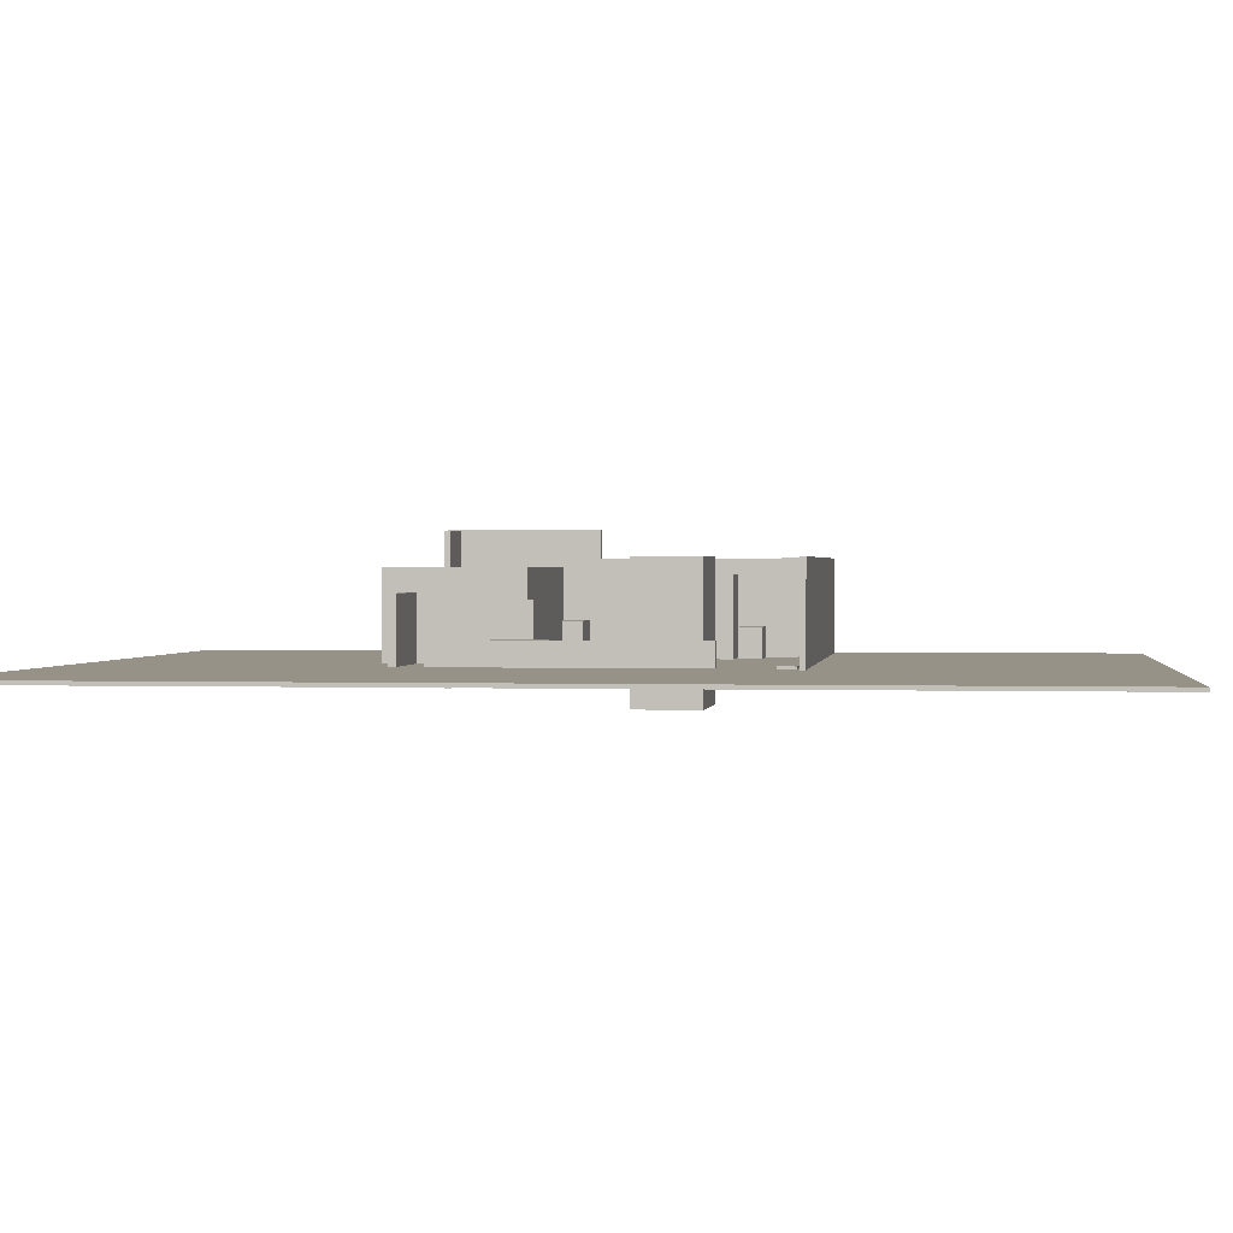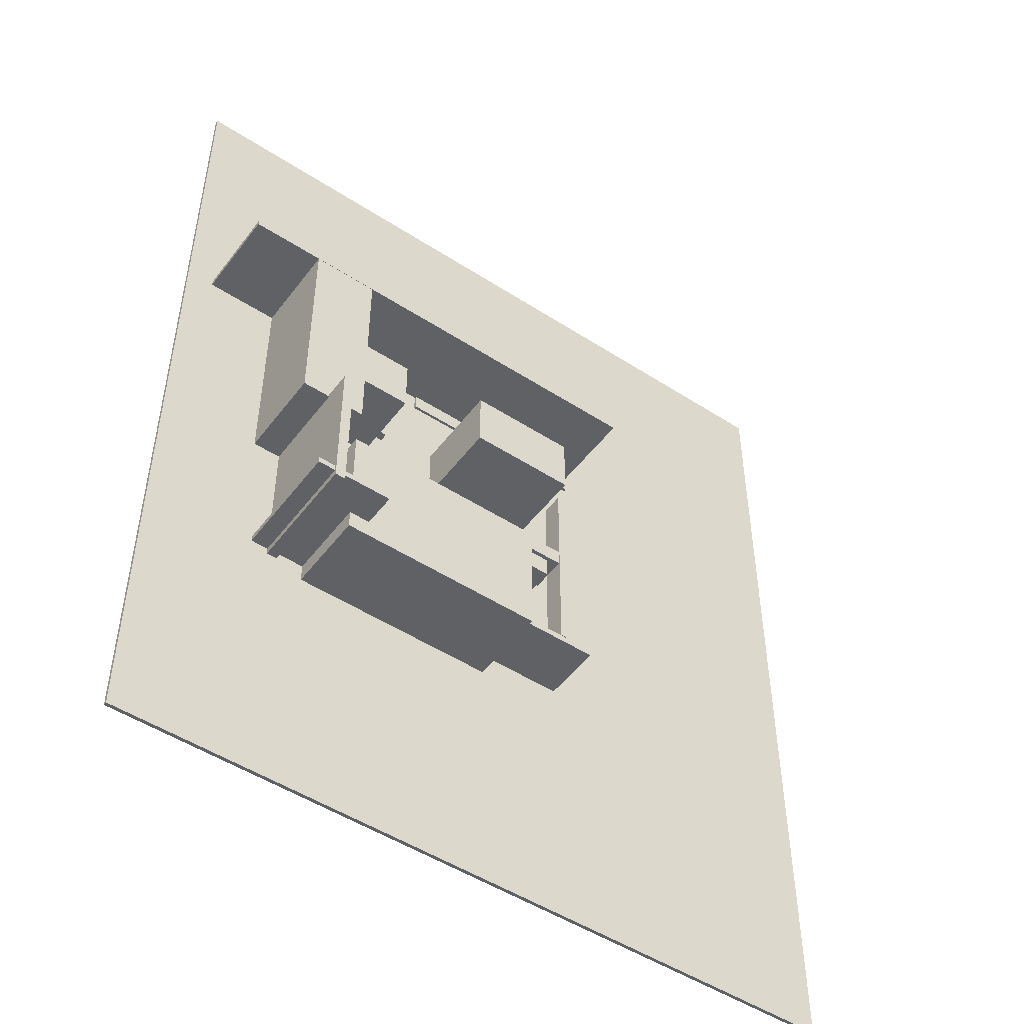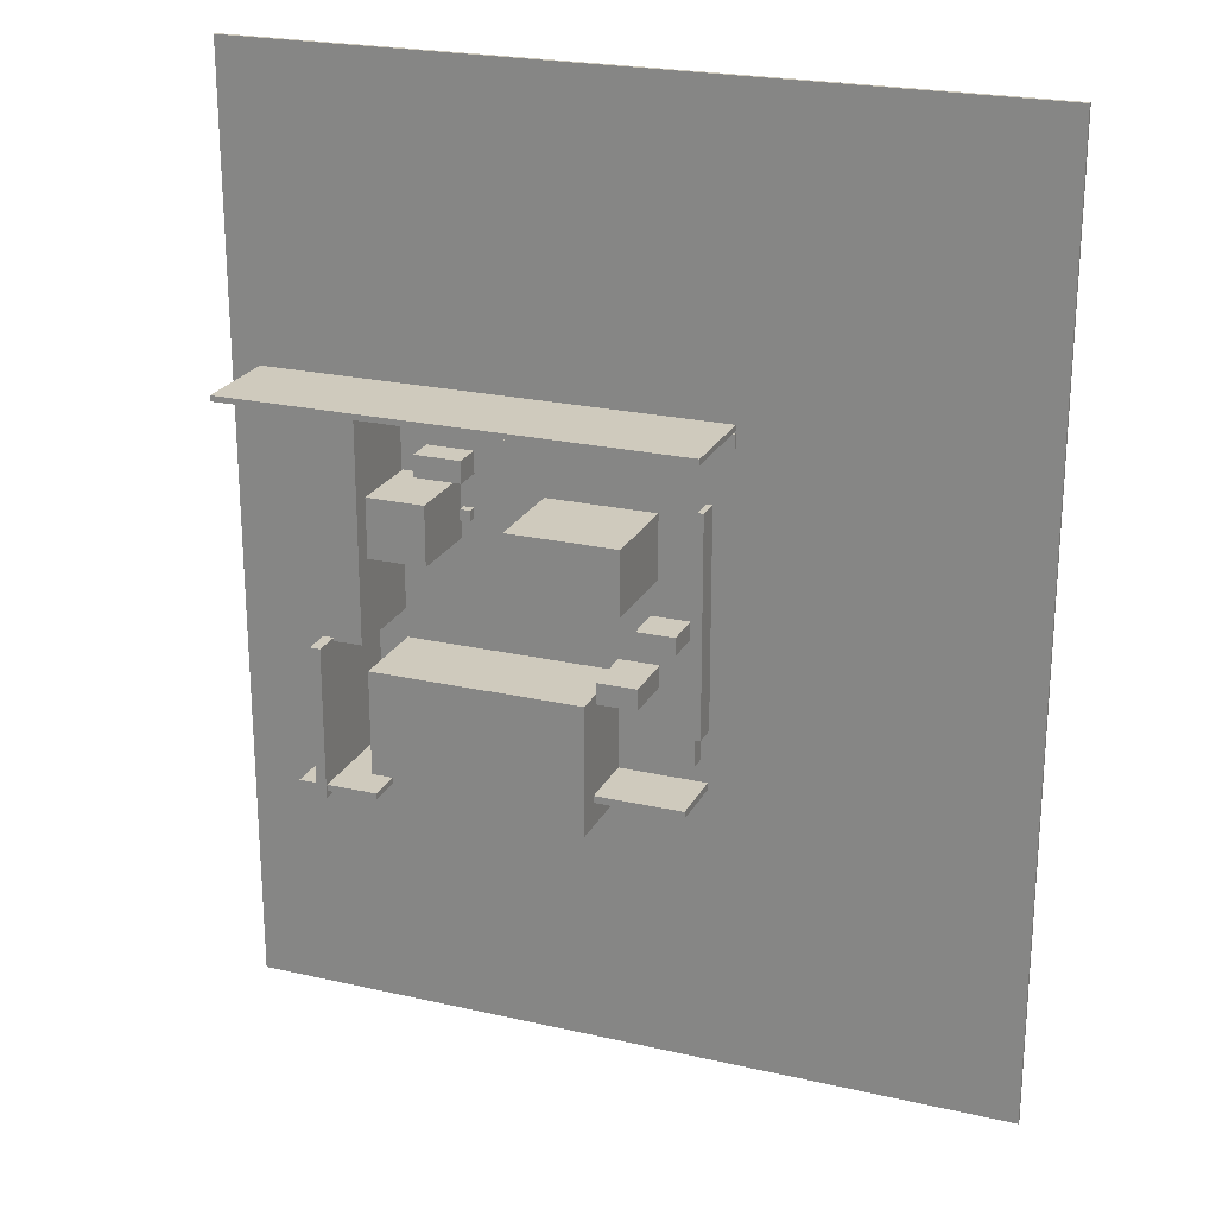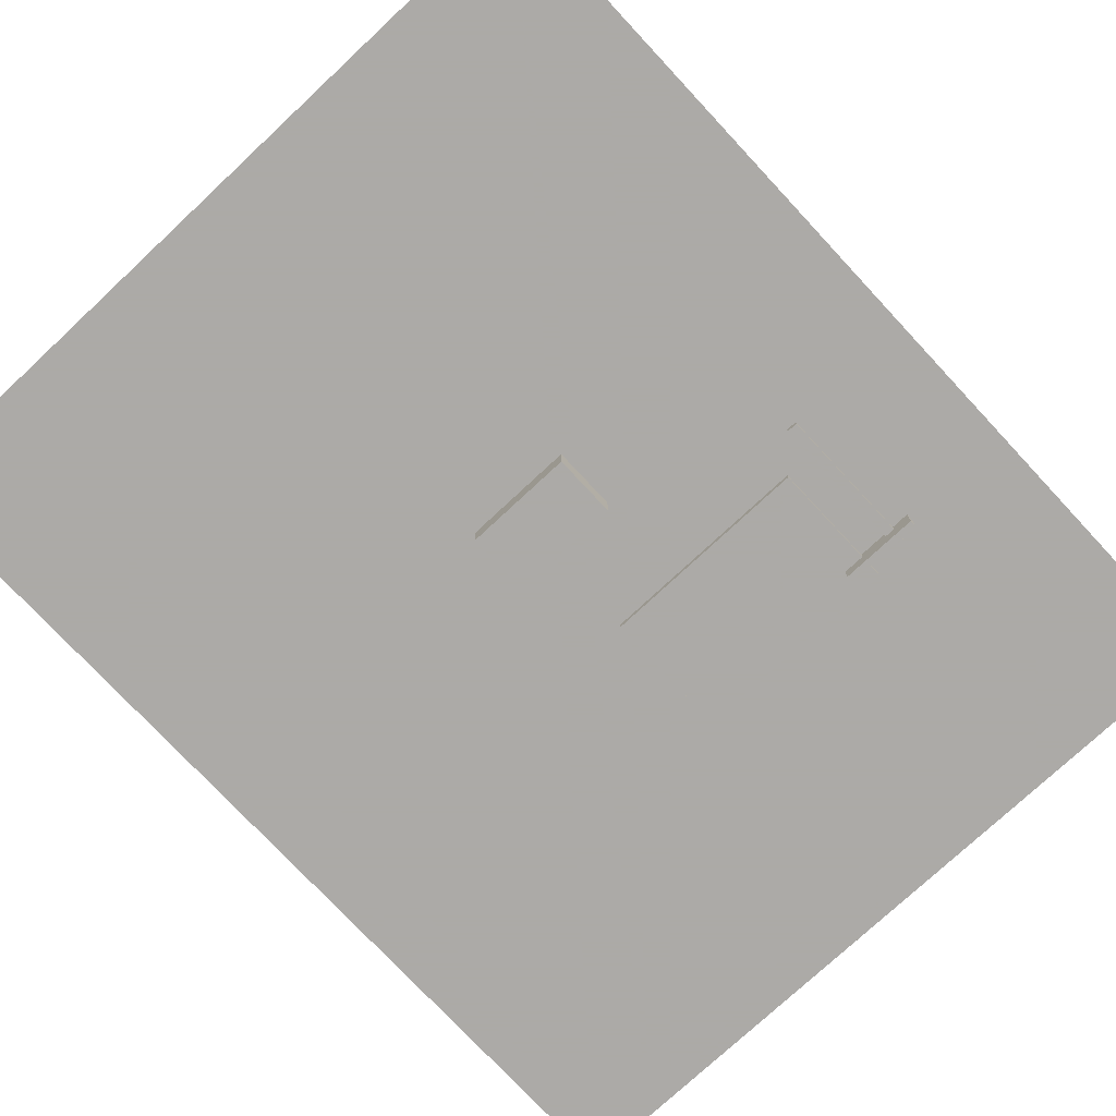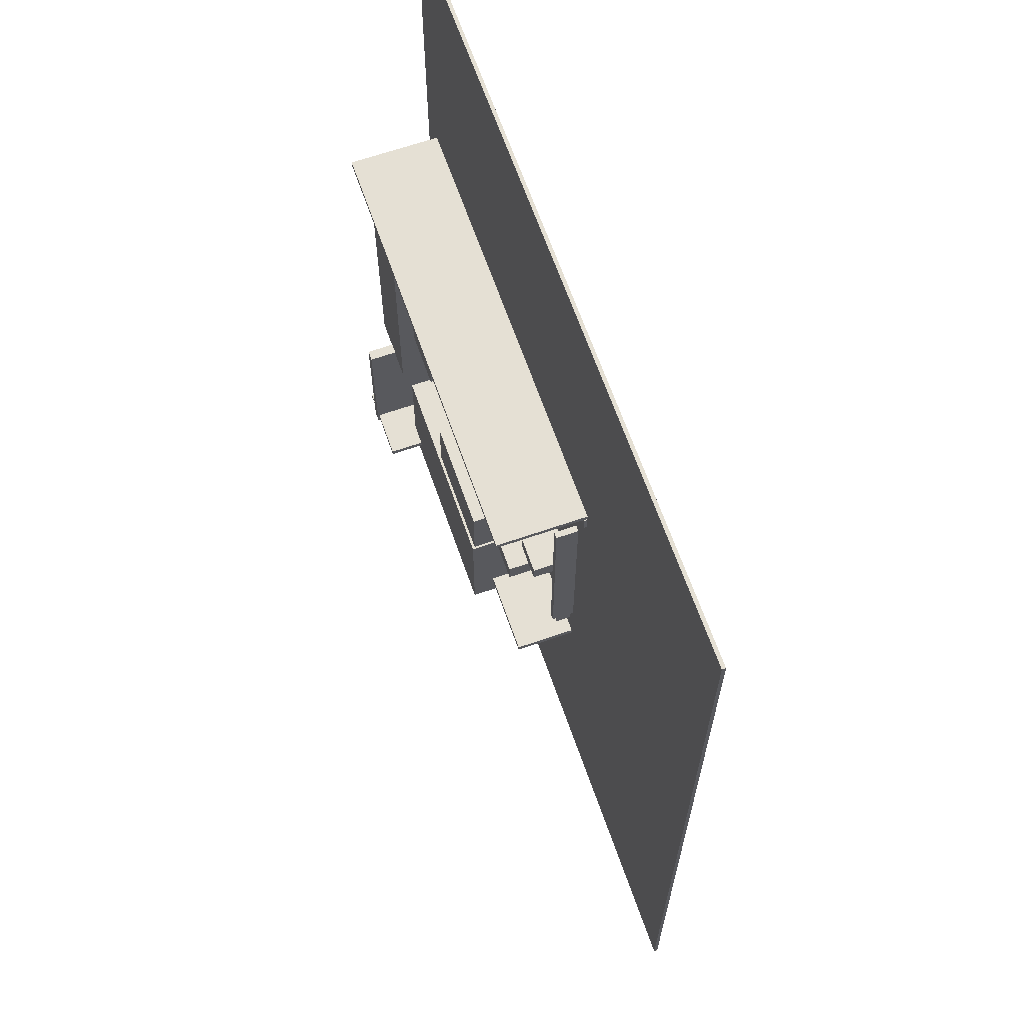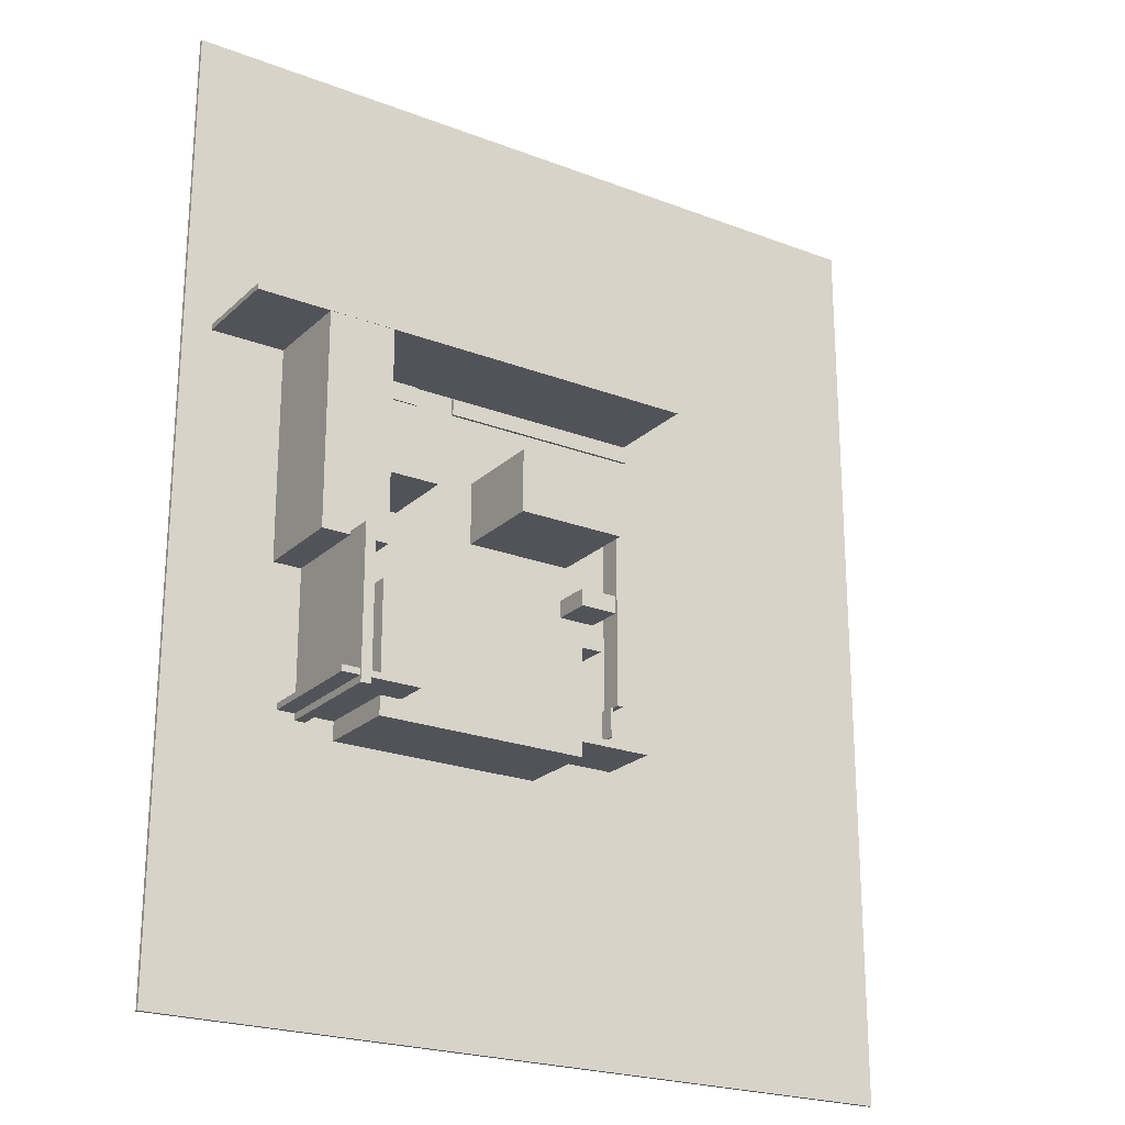
<metadata>
{"format":"obj","ext":"obj","renderer":"f3d","projection":"perspective","resolution":1024,"background":"white","views":[{"elev":1.0,"azim":-82.6,"up":"+Y"},{"elev":-49.6,"azim":144.4,"up":"+Z"},{"elev":22.9,"azim":-158.7,"up":"+Z"},{"elev":-76.0,"azim":43.0,"up":"+Y"},{"elev":65.5,"azim":-109.2,"up":"+Z"},{"elev":-22.7,"azim":146.7,"up":"+Z"}]}
</metadata>
<code>
o Cube
v -46.63 -7.416 56.64
v -46.63 -6.984 56.64
v -46.63 -7.416 -56.64
v -46.63 -6.984 -56.64
v 46.63 -7.416 56.64
v 46.63 -6.984 56.64
v 46.63 -7.416 -56.64
v 46.63 -6.984 -56.64
f 1 2 4 3
f 3 4 8 7
f 7 8 6 5
f 5 6 2 1
f 3 7 5 1
f 8 4 2 6
o Cube.001
v 19.21 -7.033 3.428
v 19.21 2.354 3.428
v 26.14 -7.033 3.428
v 26.14 2.354 3.428
v 19.21 -7.033 10.49
v 19.21 2.354 10.49
v 26.14 -7.033 10.49
v 26.14 2.354 10.49
f 9 10 12 11
f 11 12 16 15
f 15 16 14 13
f 13 14 10 9
f 11 15 13 9
f 16 12 10 14
o Cube.002
v -12.24 -6.984 20.45
v -12.24 4.255 20.45
v -12.24 -6.984 19.77
v -12.24 4.255 19.77
v 43.19 -6.984 20.45
v 43.19 4.255 20.45
v 43.19 -6.984 19.77
v 43.19 4.255 19.77
f 17 18 20 19
f 19 20 24 23
f 23 24 22 21
f 21 22 18 17
f 19 23 21 17
f 24 20 18 22
o Cube.003
v 17.47 -6.88 11.19
v 17.47 -3.367 11.19
v 23.08 -6.88 11.19
v 23.08 -3.367 11.19
v 17.47 -6.88 13.82
v 17.47 -3.367 13.82
v 23.08 -6.88 13.82
v 23.08 -3.367 13.82
f 25 26 28 27
f 27 28 32 31
f 31 32 30 29
f 29 30 26 25
f 27 31 29 25
f 32 28 26 30
o Cube.004
v 26.26 -6.984 19.77
v 26.26 4.22 19.77
v 26.26 -6.984 -6.027
v 26.26 4.22 -6.027
v 34.29 -6.984 19.77
v 34.29 4.22 19.77
v 34.29 -6.984 -6.027
v 34.29 4.22 -6.027
f 33 34 36 35
f 35 36 40 39
f 39 40 38 37
f 37 38 34 33
f 35 39 37 33
f 40 36 34 38
o Cube.005
v 16.95 -6.967 17.48
v 16.95 -6.771 17.48
v 26.13 -6.967 17.48
v 26.13 -6.771 17.48
v 16.95 -6.967 19.81
v 16.95 -6.771 19.81
v 26.13 -6.967 19.81
v 26.13 -6.771 19.81
f 41 42 44 43
f 43 44 48 47
f 47 48 46 45
f 45 46 42 41
f 43 47 45 41
f 48 44 42 46
o Cube.006
v 17.28 -6.193 6.274
v 17.28 -5.15 6.274
v 18.52 -6.193 6.274
v 18.52 -5.15 6.274
v 17.28 -6.193 7.519
v 17.28 -5.15 7.519
v 18.52 -6.193 7.519
v 18.52 -5.15 7.519
f 49 50 52 51
f 51 52 56 55
f 55 56 54 53
f 53 54 50 49
f 51 55 53 49
f 56 52 50 54
o Cube.007
v -3.789 -11.44 1.897
v -3.789 4.292 1.897
v 9.339 -11.44 1.897
v 9.339 4.292 1.897
v -3.789 -11.44 9.481
v -3.789 4.292 9.481
v 9.339 -11.44 9.481
v 9.339 4.292 9.481
f 57 58 60 59
f 59 60 64 63
f 63 64 62 61
f 61 62 58 57
f 59 63 61 57
f 64 60 58 62
o Cube.008
v 12.19 -6.623 17.53
v 12.19 -6.963 17.53
v -12.27 -6.623 17.53
v -12.27 -6.963 17.53
v 12.19 -6.623 19.55
v 12.19 -6.963 19.55
v -12.27 -6.623 19.55
v -12.27 -6.963 19.55
f 65 66 68 67
f 67 68 72 71
f 71 72 70 69
f 69 70 66 65
f 67 71 69 65
f 72 68 66 70
o Cube.009
v -4.064 -6.967 -10.69
v -4.064 -0.199 -10.69
v 0.7377 -6.967 -10.69
v 0.7377 -0.199 -10.69
v -4.064 -6.967 -8.132
v -4.064 -0.199 -8.132
v 0.7377 -6.967 -8.132
v 0.7377 -0.199 -8.132
f 73 74 76 75
f 75 76 80 79
f 79 80 78 77
f 77 78 74 73
f 75 79 77 73
f 80 76 74 78
o Cube.010
v -7.547 -6.967 -4.539
v -7.547 -2.254 -4.539
v -2.993 -6.967 -4.539
v -2.993 -2.254 -4.539
v -7.547 -6.967 -2.422
v -7.547 -2.254 -2.422
v -2.993 -6.967 -2.422
v -2.993 -2.254 -2.422
f 81 82 84 83
f 83 84 88 87
f 87 88 86 85
f 85 86 82 81
f 83 87 85 81
f 88 84 82 86
o Cube.011
v 29.61 -8.377 -23.59
v 29.61 7.553 -23.59
v 30.86 -8.377 -23.59
v 30.86 7.553 -23.59
v 29.61 -8.377 -5.624
v 29.61 7.553 -5.624
v 30.86 -8.377 -5.624
v 30.86 7.553 -5.624
f 89 90 92 91
f 91 92 96 95
f 95 96 94 93
f 93 94 90 89
f 91 95 93 89
f 96 92 90 94
o Cube.012
v 23.61 -10.56 -22.03
v 23.61 7.352 -22.03
v 23.61 -10.56 -22.78
v 23.61 7.352 -22.78
v 33 -10.56 -22.03
v 33 7.352 -22.03
v 33 -10.56 -22.78
v 33 7.352 -22.78
f 97 98 100 99
f 99 100 104 103
f 103 104 102 101
f 101 102 98 97
f 99 103 101 97
f 104 100 98 102
o Cube.013
v 0.7266 -8.392 -25.04
v 0.7266 3.161 -25.04
v 26.17 -8.392 -25.04
v 26.17 3.161 -25.04
v 0.7266 -8.392 -9.526
v 0.7266 3.161 -9.526
v 26.17 -8.392 -9.526
v 26.17 3.161 -9.526
f 105 106 108 107
f 107 108 112 111
f 111 112 110 109
f 109 110 106 105
f 107 111 109 105
f 112 108 106 110
o Cube.014
v -9.852 -6.967 -15
v -9.852 -4.173 -15
v -9.087 -6.967 -15
v -9.087 -4.173 -15
v -9.852 -6.967 11.25
v -9.852 -4.173 11.25
v -9.087 -6.967 11.25
v -9.087 -4.173 11.25
f 113 114 116 115
f 115 116 120 119
f 119 120 118 117
f 117 118 114 113
f 115 119 117 113
f 120 116 114 118
o Cube.016
v -9.801 -6.967 -22.16
v -9.801 0.5159 -22.16
v 1.768 -6.967 -22.16
v 1.768 0.5159 -22.16
v -9.801 -6.967 -21.33
v -9.801 0.5159 -21.33
v 1.768 -6.967 -21.33
v 1.768 0.5159 -21.33
f 121 122 124 123
f 123 124 128 127
f 127 128 126 125
f 125 126 122 121
f 123 127 125 121
f 128 124 122 126
o Cube.015
v -8.942 -6.967 -18.63
v -8.942 -5.051 -18.63
v -8.762 -6.967 -18.63
v -8.762 -5.051 -18.63
v -8.942 -6.967 -14.99
v -8.942 -5.051 -14.99
v -8.762 -6.967 -14.99
v -8.762 -5.051 -14.99
f 129 130 132 131
f 131 132 136 135
f 135 136 134 133
f 133 134 130 129
f 131 135 133 129
f 136 132 130 134

</code>
